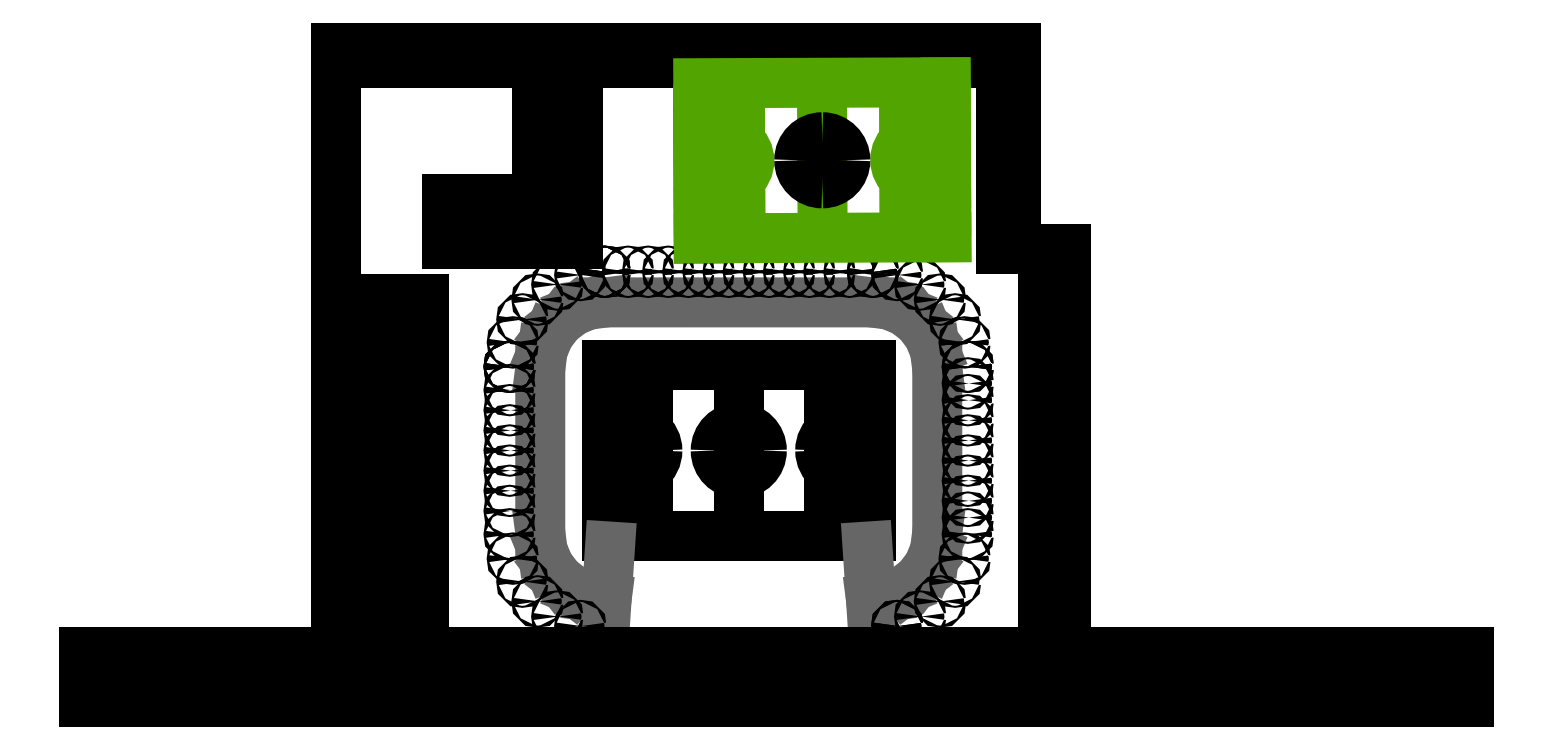
<metadata>
{"format":"dxf","ext":"dxf","renderer":"ezdxf+matplotlib","layout":"modelspace","background":"white","min_lineweight":24,"dpi":150}
</metadata>
<code>
0
SECTION
2
ENTITIES
0
LINE
8
#_Spielfeldmarkierung
10
-52.5
20
20.16
11
-36
21
20.16
0
LINE
8
#_Spielfeldmarkierung
10
-36
20
20.16
11
-36
21
0
0
LINE
8
#_Spielfeldmarkierung
10
-47
20
9.16
11
-47
21
0
0
LINE
8
#_Spielfeldmarkierung
10
-52.5
20
9.16
11
-47
21
9.16
0
LINE
8
#_Spielfeldmarkierung
10
-52.5
20
34
11
-52.5
21
0
0
LINE
8
#_Spielfeldmarkierung
10
0
20
34
11
-52.5
21
34
0
LINE
8
#_Spielfeldmarkierung
10
0
20
0
11
0
21
34
0
LINE
8
#_Spielfeldmarkierung
10
-52.5
20
-20.16
11
-36
21
-20.16
0
LINE
8
#_Spielfeldmarkierung
10
-36
20
-20.16
11
-36
21
0
0
LINE
8
#_Spielfeldmarkierung
10
-47
20
-9.16
11
-47
21
0
0
LINE
8
#_Spielfeldmarkierung
10
-52.5
20
-9.16
11
-47
21
-9.16
0
LINE
8
#_Spielfeldmarkierung
10
-52.5
20
-34
11
-52.5
21
0
0
LINE
8
#_Spielfeldmarkierung
10
0
20
-34
11
-52.5
21
-34
0
LINE
8
#_Spielfeldmarkierung
10
0
20
0
11
0
21
-34
0
LINE
8
#_Spielfeldmarkierung
10
52.5
20
20.16
11
36
21
20.16
0
LINE
8
#_Spielfeldmarkierung
10
36
20
20.16
11
36
21
0
0
LINE
8
#_Spielfeldmarkierung
10
47
20
9.16
11
47
21
0
0
LINE
8
#_Spielfeldmarkierung
10
52.5
20
9.16
11
47
21
9.16
0
LINE
8
#_Spielfeldmarkierung
10
52.62
20
3.132
11
52.62
21
0
0
LINE
8
#_Spielfeldmarkierung
10
52.5
20
34
11
52.5
21
0
0
LINE
8
#_Spielfeldmarkierung
10
0
20
34
11
52.5
21
34
0
LINE
8
#_Spielfeldmarkierung
10
0
20
0
11
0
21
34
0
LINE
8
#_Spielfeldmarkierung
10
52.62
20
3.132
11
52.5
21
3.132
0
LINE
8
#_Spielfeldmarkierung
10
52.5
20
-20.16
11
36
21
-20.16
0
LINE
8
#_Spielfeldmarkierung
10
36
20
-20.16
11
36
21
0
0
LINE
8
#_Spielfeldmarkierung
10
47
20
-9.16
11
47
21
0
0
LINE
8
#_Spielfeldmarkierung
10
52.5
20
-9.16
11
47
21
-9.16
0
LINE
8
#_Spielfeldmarkierung
10
52.62
20
-3.132
11
52.62
21
0
0
LINE
8
#_Spielfeldmarkierung
10
52.5
20
-34
11
52.5
21
0
0
LINE
8
#_Spielfeldmarkierung
10
0
20
0
11
0
21
-34
0
LINE
8
#_Spielfeldmarkierung
10
52.62
20
-3.132
11
52.5
21
-3.132
0
LWPOLYLINE
8
G00-Trainingsplatz
90
    2
70
    0
43
0
10
33.04
20
146.1
10
33.31
20
84.49
0
ARC
8
G00-Trainingsplatz
10
-4.974
20
115.1
40
9.15
50
307.2
51
53.27
0
ARC
8
G00-Trainingsplatz
10
71.3
20
115.4
40
9.15
50
127.2
51
233.3
0
ARC
8
#_Spielfeldmarkierung
10
-41.5
20
0
40
0.15
50
0
51
180
0
ARC
8
#_Spielfeldmarkierung
10
-41.5
20
0
40
9.15
50
0
51
53.05
0
ARC
8
#_Spielfeldmarkierung
10
0
20
0
40
9.15
50
90
51
180
0
ARC
8
#_Spielfeldmarkierung
10
-41.5
20
0
40
0.15
50
180
51
0
0
ARC
8
#_Spielfeldmarkierung
10
-41.5
20
0
40
9.15
50
306.9
51
0
0
ARC
8
#_Spielfeldmarkierung
10
0
20
0
40
9.15
50
180
51
270
0
ARC
8
#_Spielfeldmarkierung
10
41.5
20
0
40
0.15
50
0
51
180
0
ARC
8
#_Spielfeldmarkierung
10
41.5
20
0
40
9.15
50
126.9
51
180
0
ARC
8
#_Spielfeldmarkierung
10
52.5
20
34
40
0.9
50
180
51
270
0
ARC
8
#_Spielfeldmarkierung
10
0
20
0
40
9.15
50
0
51
90
0
ARC
8
#_Spielfeldmarkierung
10
41.5
20
0
40
0.15
50
180
51
0
0
ARC
8
#_Spielfeldmarkierung
10
41.5
20
0
40
9.15
50
180
51
233.1
0
ARC
8
#_Spielfeldmarkierung
10
0
20
0
40
9.15
50
270
51
0
0
LINE
8
#_Spielfeldmarkierung
10
0
20
-34
11
52.5
21
-34
0
LINE
8
overview
10
78.85
20
-32.49
11
77.89
21
-39.77
0
LINE
8
overview
10
77.89
20
-39.77
11
75.33
21
-45.95
0
LINE
8
overview
10
75.33
20
-45.95
11
71.26
21
-51.26
0
LINE
8
overview
10
65.95
20
-55.33
11
71.26
21
-51.26
0
LINE
8
overview
10
59.77
20
-57.89
11
65.95
21
-55.33
0
LINE
8
overview
10
52.49
20
-58.85
11
59.77
21
-57.89
0
LINE
8
overview
10
78.85
20
-32.49
11
78.85
21
32.49
0
LINE
8
overview
10
52.49
20
58.85
11
59.77
21
57.89
0
LINE
8
overview
10
59.77
20
57.89
11
65.95
21
55.33
0
LINE
8
overview
10
75.33
20
45.95
11
71.26
21
51.26
0
LINE
8
overview
10
77.89
20
39.77
11
75.33
21
45.95
0
LINE
8
overview
10
52.49
20
58.85
11
-52.49
21
58.85
0
LINE
8
overview
10
-78.85
20
32.48
11
-77.89
21
39.77
0
LINE
8
overview
10
-77.89
20
39.77
11
-75.33
21
45.95
0
LINE
8
overview
10
-75.33
20
45.95
11
-71.26
21
51.26
0
LINE
8
overview
10
-65.95
20
55.33
11
-71.26
21
51.26
0
LINE
8
overview
10
-59.77
20
57.89
11
-65.95
21
55.33
0
LINE
8
overview
10
-52.49
20
58.85
11
-59.77
21
57.89
0
LINE
8
overview
10
-78.85
20
-32.49
11
-78.85
21
32.48
0
LINE
8
overview
10
-78.85
20
-32.49
11
-77.89
21
-39.77
0
LINE
8
overview
10
-77.89
20
-39.77
11
-75.33
21
-45.95
0
LINE
8
overview
10
-75.33
20
-45.95
11
-71.26
21
-51.26
0
LINE
8
overview
10
-65.95
20
-55.33
11
-71.26
21
-51.26
0
LINE
8
overview
10
-59.77
20
-57.89
11
-65.95
21
-55.33
0
LINE
8
overview
10
-52.49
20
-58.85
11
-59.77
21
-57.89
0
LINE
8
overview
10
-53.93
20
-80.98
11
-51.13
21
-38.15
0
LINE
8
overview
10
53.94
20
-80.98
11
51.13
21
-38.15
0
LINE
8
overview
10
65.95
20
55.33
11
71.26
21
51.26
0
LINE
8
overview
10
78.85
20
32.49
11
77.89
21
39.77
0
LINE
8
overview
10
-80
20
82
11
-64
21
82
0
LINE
8
overview
10
-64
20
82
11
-64
21
154
0
LINE
8
overview
10
-64
20
154
11
-80
21
154
0
LINE
8
overview
10
-80
20
154
11
-80
21
82
0
LINE
8
overview
10
126
20
6
11
129
21
6
0
LINE
8
overview
10
129
20
6
11
129
21
-6
0
LINE
8
overview
10
129
20
-6
11
126
21
-6
0
LINE
8
overview
10
126
20
-6
11
126
21
6
0
LINE
8
overview
10
130
20
-80
11
130
21
80
0
LINE
8
overview
10
130
20
80
11
110
21
80
0
LINE
8
overview
10
110
20
80
11
110
21
160
0
LINE
8
overview
10
110
20
160
11
-160
21
160
0
LINE
8
overview
10
-160
20
160
11
-160
21
-80
0
LINE
8
overview
10
-160
20
-80
11
130
21
-80
0
LINE
8
overview
10
-160
20
-80
11
-260
21
-80
0
LINE
8
overview
10
-260
20
-100
11
290
21
-100
0
LINE
8
G00-fill_Plattenlaufer
10
-140
20
60
11
-140
21
-60
0
LINE
8
G00-fill_Plattenlaufer
10
-80
20
154
11
-160
21
154
0
LINE
8
G00-fill_Plattenlaufer
10
-64
20
154
11
104
21
154
0
LINE
8
G00-fill_Plattenlaufer
10
104
20
154
11
104
21
80
0
LINE
8
G00-fill_Plattenlaufer
10
104
20
80
11
110
21
80
0
LINE
8
G00-fill_Plattenlaufer
10
121
20
80
11
121
21
-80
0
LINE
8
overview
10
-125
20
60
11
-125
21
-60
0
LINE
8
overview
10
-154
20
60
11
-154
21
-60
0
LINE
8
overview
10
-154
20
60
11
-125
21
60
0
LINE
8
overview
10
-154
20
-60
11
-125
21
-60
0
LINE
8
overview
10
130
20
-80
11
290
21
-80
0
LINE
8
overview
10
-80
20
82
11
-116
21
82
0
LINE
8
overview
10
-116
20
82
11
-116
21
100
0
LINE
8
overview
10
-116
20
100
11
-80
21
100
0
CIRCLE
8
171-KON-STUTZEN
10
-91
20
-33.28
40
0.4
0
CIRCLE
8
171-KON-STUTZEN
10
-91
20
-24
40
0.4
0
CIRCLE
8
171-KON-STUTZEN
10
-91
20
-16
40
0.4
0
CIRCLE
8
171-KON-STUTZEN
10
-91
20
-8
40
0.4
0
CIRCLE
8
171-KON-STUTZEN
10
-91
20
-6.901e-05
40
0.4
0
CIRCLE
8
171-KON-STUTZEN
10
-91
20
8
40
0.4
0
CIRCLE
8
171-KON-STUTZEN
10
-91
20
16
40
0.4
0
CIRCLE
8
171-KON-STUTZEN
10
-91
20
24
40
0.4
0
CIRCLE
8
171-KON-STUTZEN
10
-44
20
71
40
0.4
0
CIRCLE
8
171-KON-STUTZEN
10
-36
20
71
40
0.4
0
CIRCLE
8
171-KON-STUTZEN
10
-28
20
71
40
0.4
0
CIRCLE
8
171-KON-STUTZEN
10
-20
20
71
40
0.4
0
CIRCLE
8
171-KON-STUTZEN
10
-12
20
71
40
0.4
0
CIRCLE
8
171-KON-STUTZEN
10
-3.997
20
71
40
0.4
0
CIRCLE
8
171-KON-STUTZEN
10
4.003
20
71
40
0.4
0
CIRCLE
8
171-KON-STUTZEN
10
12
20
71
40
0.4
0
CIRCLE
8
171-KON-STUTZEN
10
20
20
71
40
0.4
0
CIRCLE
8
171-KON-STUTZEN
10
28
20
71
40
0.4
0
CIRCLE
8
171-KON-STUTZEN
10
36
20
71
40
0.4
0
CIRCLE
8
171-KON-STUTZEN
10
44
20
71
40
0.4
0
CIRCLE
8
171-KON-STUTZEN
10
53.29
20
71
40
0.4
0
CIRCLE
8
171-KON-STUTZEN
10
91
20
26.65
40
0.4
0
CIRCLE
8
171-KON-STUTZEN
10
91
20
20
40
0.4
0
CIRCLE
8
171-KON-STUTZEN
10
91
20
12
40
0.4
0
CIRCLE
8
171-KON-STUTZEN
10
91
20
4
40
0.4
0
CIRCLE
8
171-KON-STUTZEN
10
91
20
-4
40
0.4
0
CIRCLE
8
171-KON-STUTZEN
10
91
20
-12
40
0.4
0
CIRCLE
8
171-KON-STUTZEN
10
91
20
-20
40
0.4
0
CIRCLE
8
171-KON-STUTZEN
10
91
20
-26.65
40
0.4
0
CIRCLE
8
171-KON-STUTZEN
10
91
20
-33.28
40
0.4
0
CIRCLE
8
171-KON-STUTZEN
10
91
20
33.28
40
0.4
0
CIRCLE
8
171-KON-STUTZEN
10
-91
20
33.28
40
0.4
0
CIRCLE
8
171-KON-STUTZEN
10
-53.28
20
71
40
0.4
0
CIRCLE
8
171-KON-STUTZEN
10
-89.73
20
-42.94
40
0.4
0
CIRCLE
8
171-KON-STUTZEN
10
-85.94
20
-52.08
40
0.4
0
CIRCLE
8
171-KON-STUTZEN
10
-79.92
20
-59.92
40
0.4
0
CIRCLE
8
171-KON-STUTZEN
10
-72.08
20
-65.94
40
0.4
0
CIRCLE
8
171-KON-STUTZEN
10
-62.94
20
-69.73
40
0.4
0
CIRCLE
8
171-KON-STUTZEN
10
89.73
20
-42.94
40
0.4
0
CIRCLE
8
171-KON-STUTZEN
10
85.95
20
-52.08
40
0.4
0
CIRCLE
8
171-KON-STUTZEN
10
79.93
20
-59.92
40
0.4
0
CIRCLE
8
171-KON-STUTZEN
10
72.08
20
-65.94
40
0.4
0
CIRCLE
8
171-KON-STUTZEN
10
62.94
20
-69.73
40
0.4
0
CIRCLE
8
171-KON-STUTZEN
10
91
20
33.28
40
0.4
0
CIRCLE
8
171-KON-STUTZEN
10
89.73
20
42.94
40
0.4
0
CIRCLE
8
171-KON-STUTZEN
10
85.95
20
52.08
40
0.4
0
CIRCLE
8
171-KON-STUTZEN
10
79.93
20
59.92
40
0.4
0
CIRCLE
8
171-KON-STUTZEN
10
72.08
20
65.94
40
0.4
0
CIRCLE
8
171-KON-STUTZEN
10
62.94
20
69.73
40
0.4
0
CIRCLE
8
171-KON-STUTZEN
10
53.29
20
71
40
0.4
0
CIRCLE
8
171-KON-STUTZEN
10
-53.28
20
71
40
0.4
0
CIRCLE
8
171-KON-STUTZEN
10
-91
20
33.28
40
0.4
0
CIRCLE
8
171-KON-STUTZEN
10
-91
20
33.28
40
0.4
0
CIRCLE
8
171-KON-STUTZEN
10
-89.73
20
42.94
40
0.4
0
CIRCLE
8
171-KON-STUTZEN
10
-85.94
20
52.08
40
0.4
0
CIRCLE
8
171-KON-STUTZEN
10
-79.92
20
59.92
40
0.4
0
CIRCLE
8
171-KON-STUTZEN
10
-72.08
20
65.94
40
0.4
0
CIRCLE
8
171-KON-STUTZEN
10
-62.94
20
69.73
40
0.4
0
CIRCLE
8
171-KON-STUTZEN
10
-53.28
20
71
40
0.4
0
CIRCLE
8
171-KON-STUTZEN
10
62.94
20
-69.73
40
0.4
0
LINE
8
G00-fill_Plattenlaufer
10
-16.09
20
145.9
11
-15.88
21
84.28
0
LINE
8
G00-Trainingsplatz
10
-16.09
20
145.9
11
82.17
21
146.3
0
LINE
8
G00-Trainingsplatz
10
82.17
20
146.3
11
82.46
21
84.71
0
LINE
8
G00-Trainingsplatz
10
82.46
20
84.71
11
-15.88
21
84.28
0
LINE
8
G00-Trainingsplatz
10
-16.05
20
135.3
11
0.4478
21
135.3
0
LINE
8
G00-Trainingsplatz
10
0.4478
20
135.3
11
0.6031
21
95.01
0
LINE
8
G00-Trainingsplatz
10
0.6031
20
95.01
11
-15.9
21
94.94
0
LINE
8
G00-Trainingsplatz
10
-16.01
20
124.3
11
-10.51
21
124.3
0
LINE
8
G00-Trainingsplatz
10
-10.51
20
124.3
11
-10.44
21
106
0
LINE
8
G00-Trainingsplatz
10
-10.44
20
106
11
-15.94
21
105.9
0
LINE
8
G00-Trainingsplatz
10
82.22
20
135.6
11
65.72
21
135.6
0
LINE
8
G00-Trainingsplatz
10
65.72
20
135.6
11
65.88
21
95.26
0
LINE
8
G00-Trainingsplatz
10
65.88
20
95.26
11
82.38
21
95.33
0
LINE
8
G00-Trainingsplatz
10
82.27
20
124.6
11
76.77
21
124.6
0
LINE
8
G00-Trainingsplatz
10
76.77
20
124.6
11
76.84
21
106.3
0
LINE
8
G00-Trainingsplatz
10
76.84
20
106.3
11
82.34
21
106.3
0
ARC
8
G00-fill_Plattenlaufer
10
33.17
20
115.3
40
9.15
50
90
51
180
0
ARC
8
G00-fill_Plattenlaufer
10
33.17
20
115.3
40
9.15
50
180
51
270
0
ARC
8
G00-fill_Plattenlaufer
10
33.17
20
115.3
40
9.15
50
0
51
90
0
ARC
8
G00-fill_Plattenlaufer
10
33.17
20
115.3
40
9.15
50
270
51
0
0
ENDSEC
0
EOF

</code>
